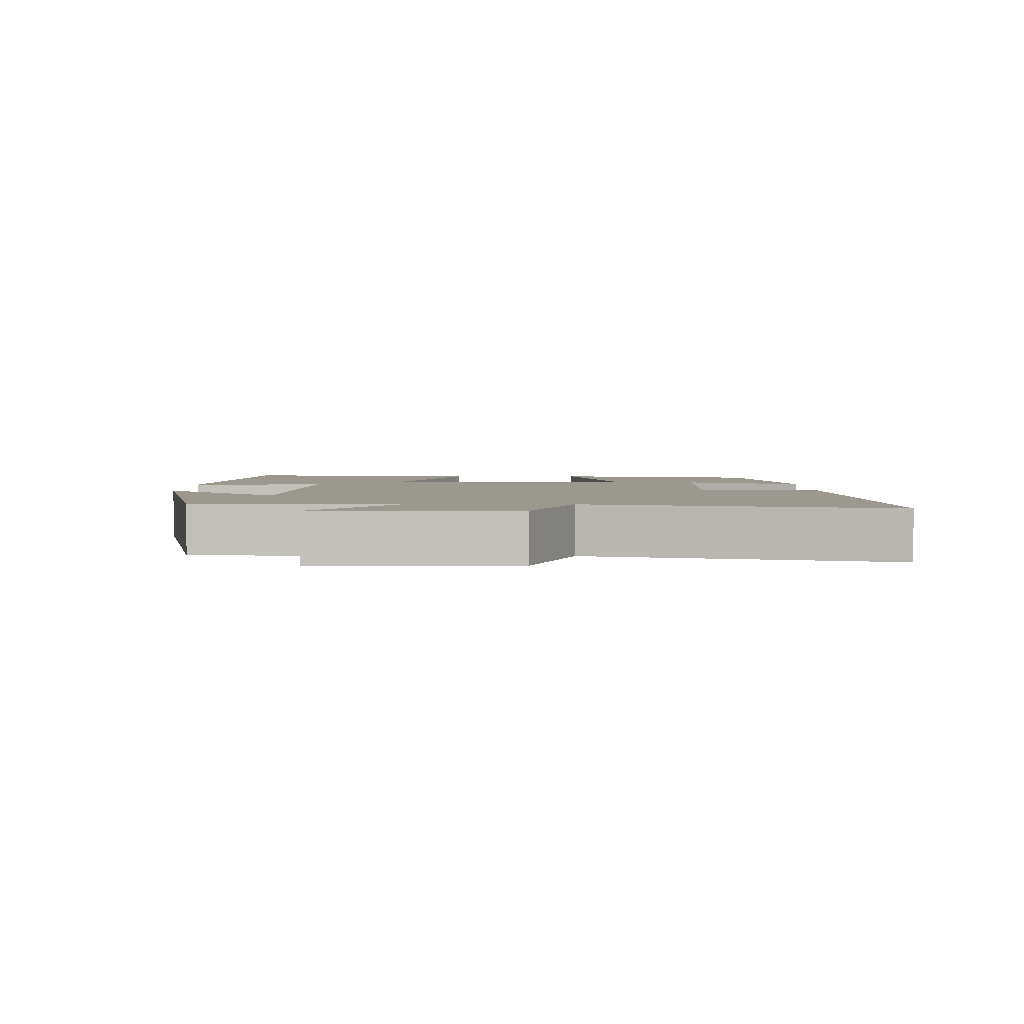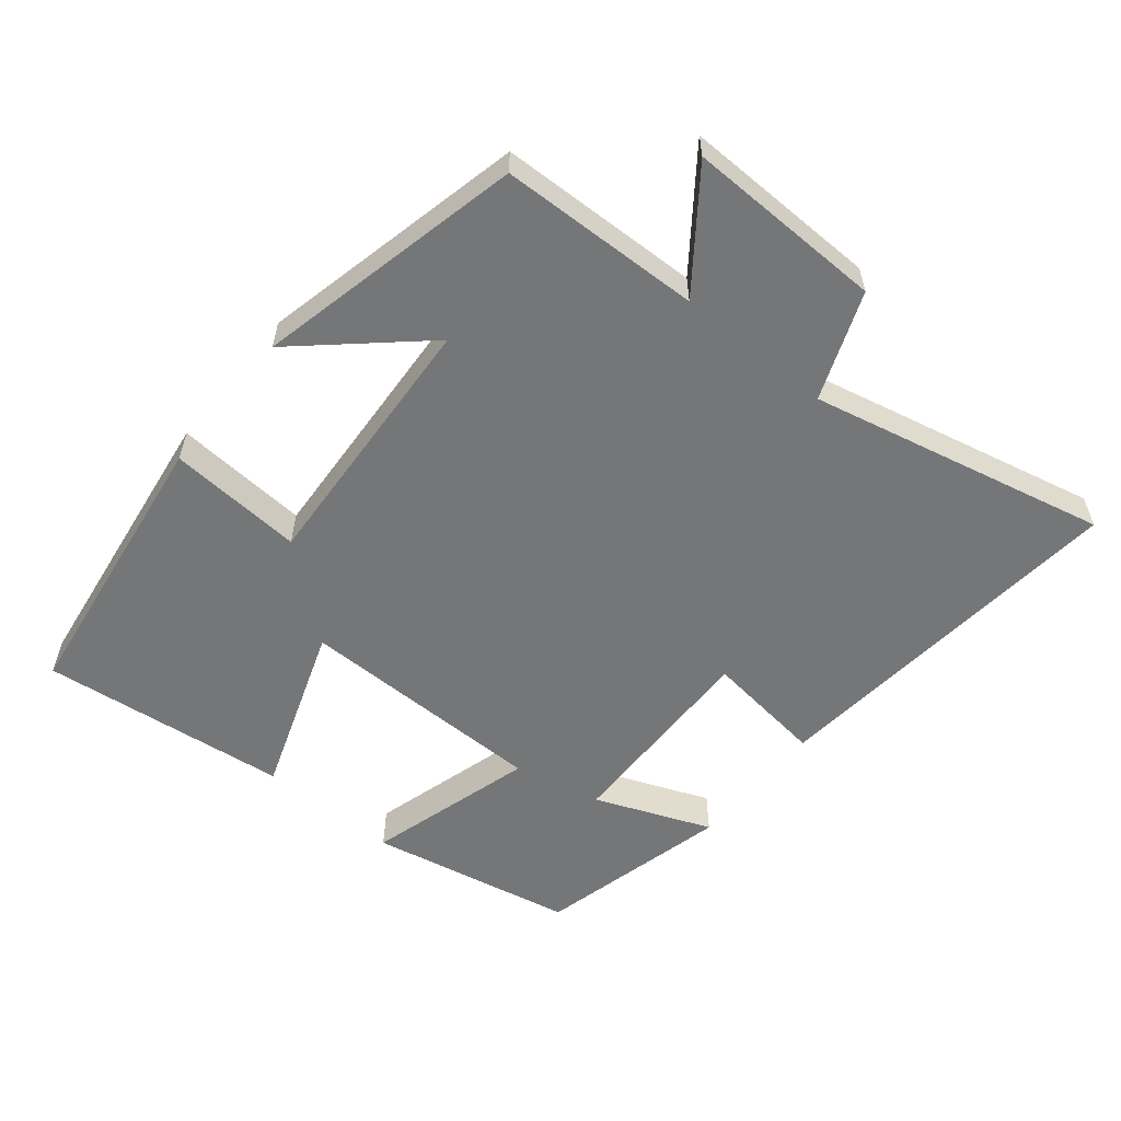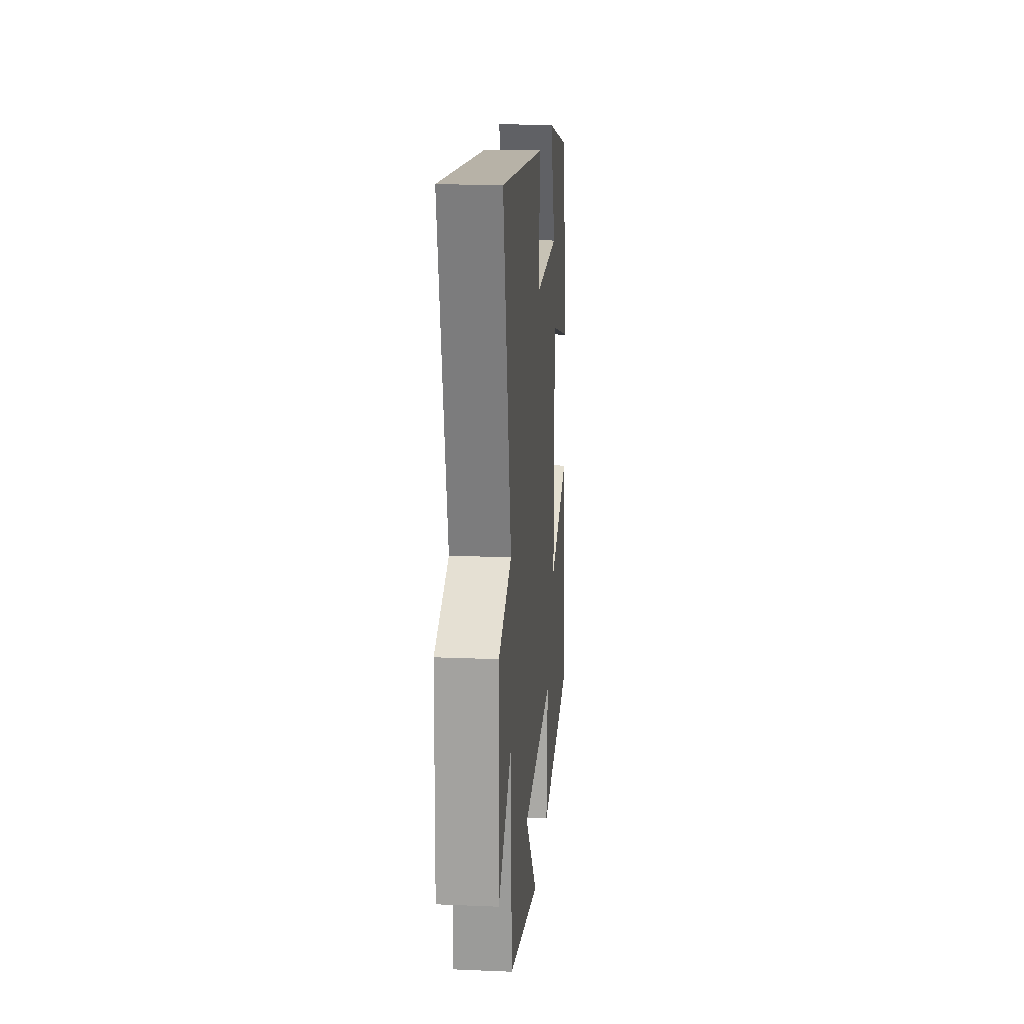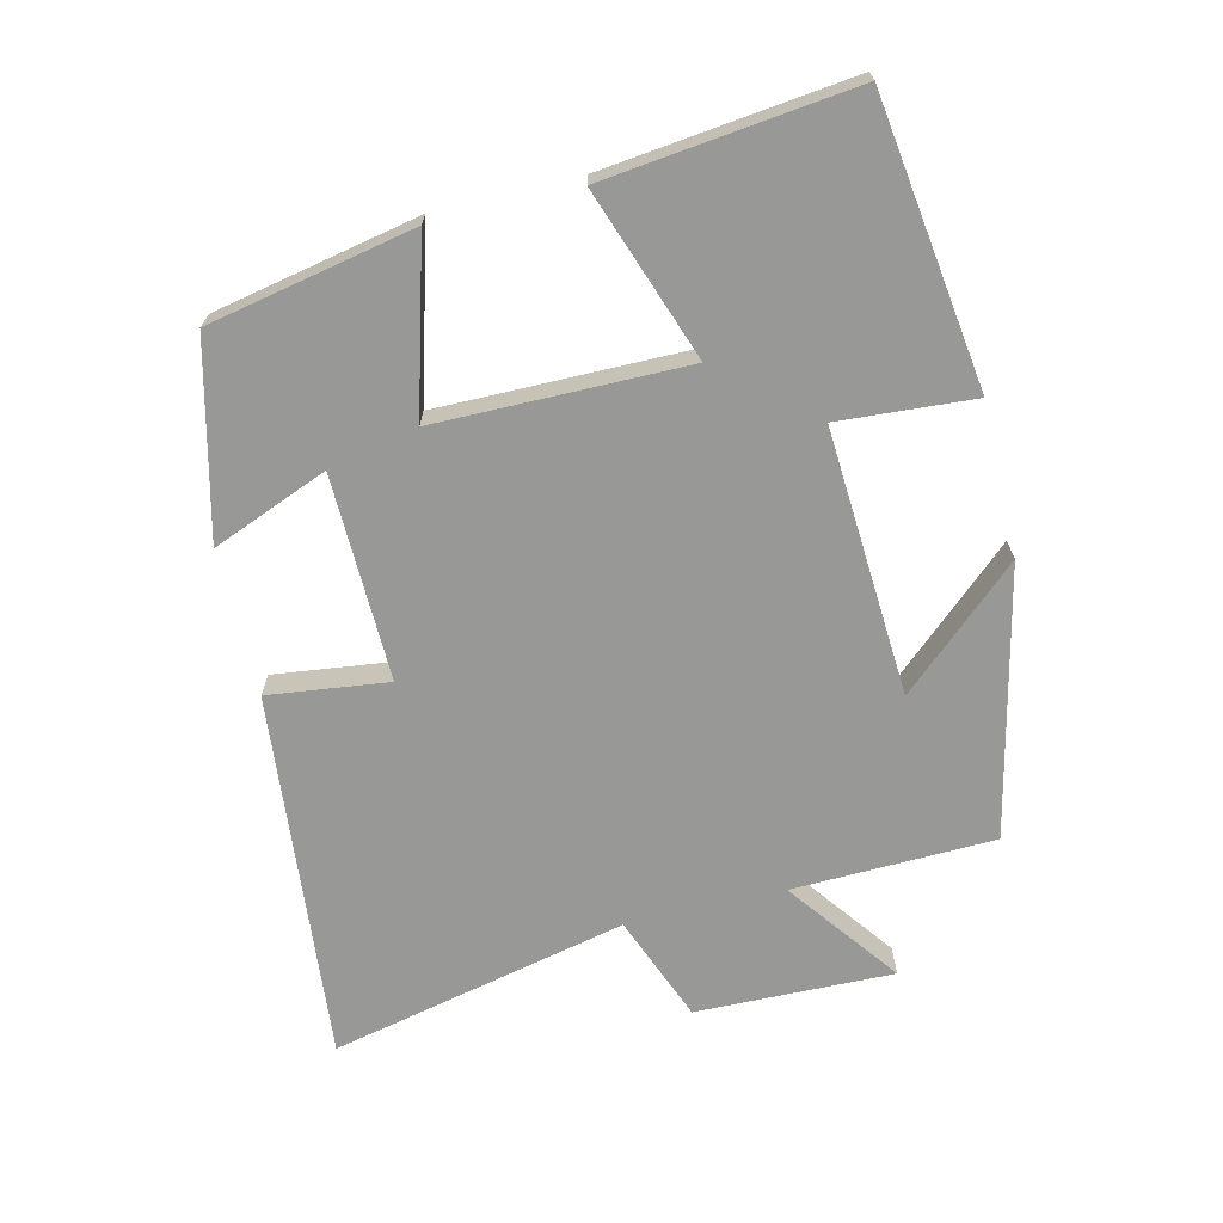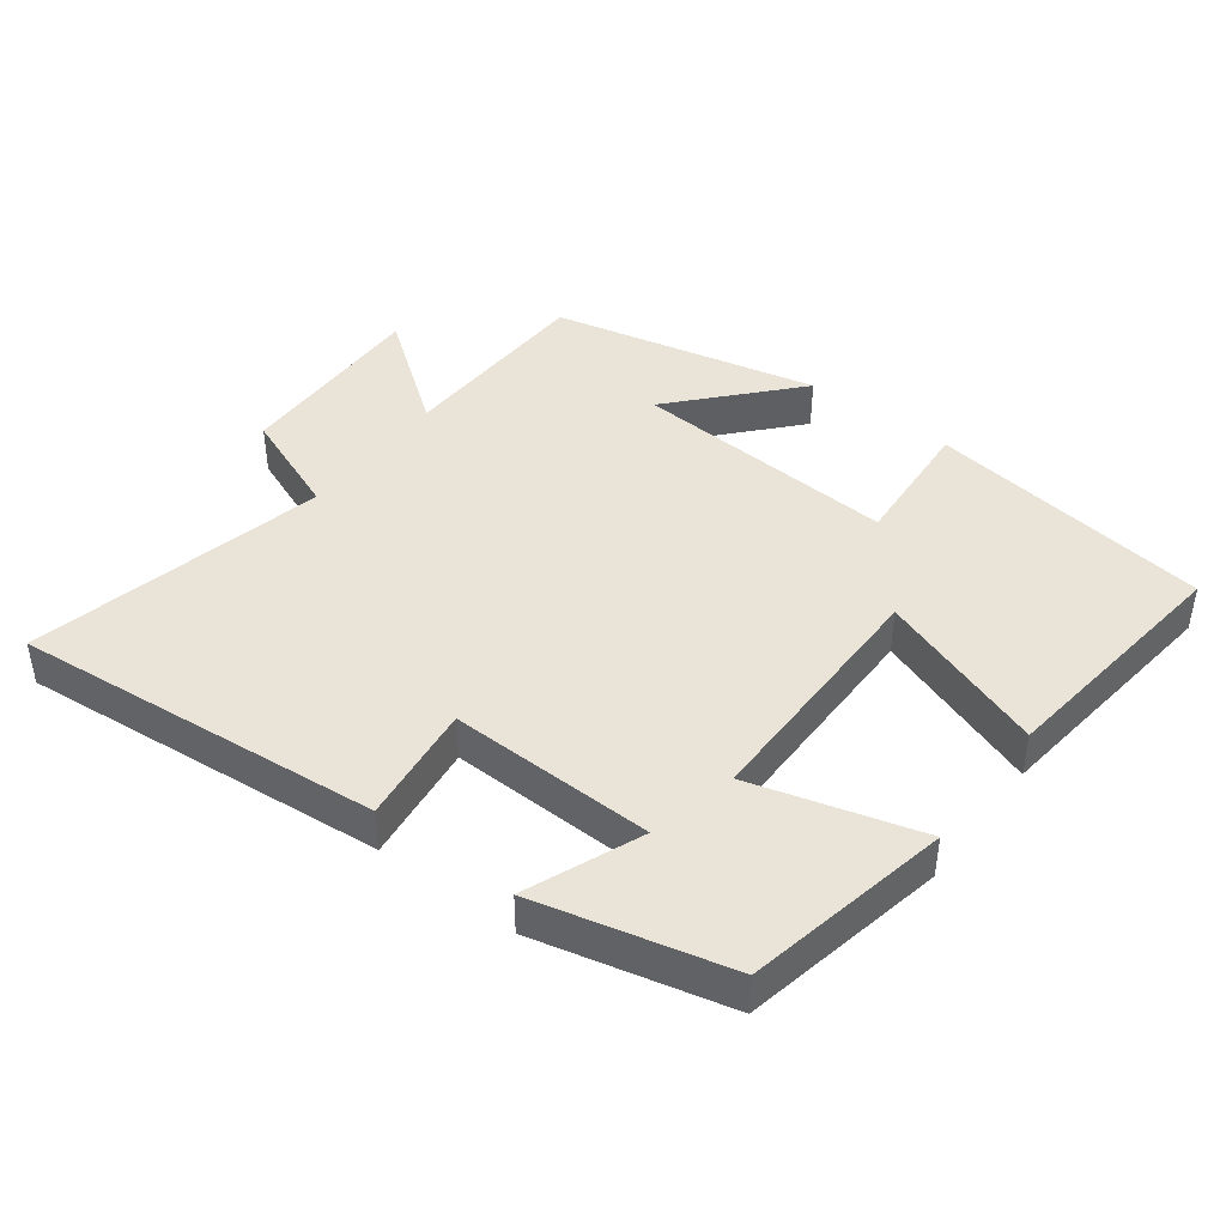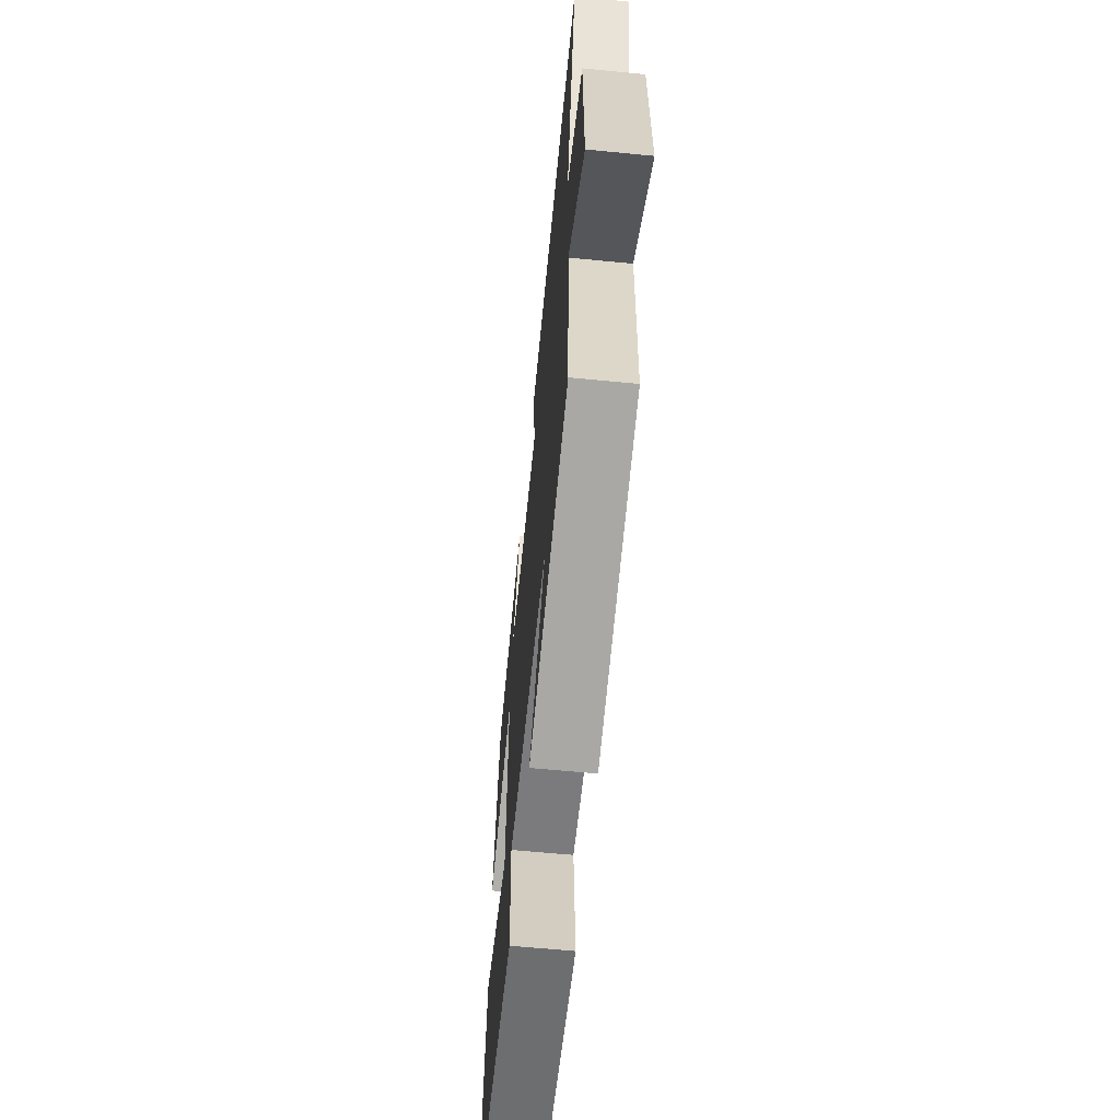
<metadata>
{"format":"obj","ext":"obj","renderer":"f3d","projection":"perspective","resolution":1024,"background":"white","views":[{"elev":3.2,"azim":-89.4,"up":"+Y"},{"elev":-56.8,"azim":-129.3,"up":"+Y"},{"elev":17.9,"azim":-85.3,"up":"+Z"},{"elev":-68.5,"azim":103.5,"up":"+Y"},{"elev":43.1,"azim":37.2,"up":"+Y"},{"elev":-62.1,"azim":-95.7,"up":"+Z"}]}
</metadata>
<code>
v 0.44 0.07 0.431
v 0.5 0.07 0.13
v 0.253 0.07 0.2
v 0.251 0.07 -0.166
v 0.5 0.07 -0.078
v 0.542 0.07 -0.442
v 0.124 0.07 -0.5
v 0.138 0.07 -0.302
v -0.254 0.07 -0.326
v -0.098 0.07 -0.5
v -0.491 0.07 -0.411
v -0.5 0.07 -0.115
v -0.663 0.07 -0.236
v -0.657 0.07 0.054
v -0.5 0.07 0.115
v -0.598 0.07 0.552
v -0.055 0.07 0.5
v -0.077 0.07 0.324
v 0.225 0.07 0.33
v 0.157 0.07 0.5
v 0.44 0 0.431
v 0.5 0 0.13
v 0.253 0 0.2
v 0.251 0 -0.166
v 0.5 0 -0.078
v 0.542 0 -0.442
v 0.124 0 -0.5
v 0.138 0 -0.302
v -0.254 0 -0.326
v -0.098 0 -0.5
v -0.491 0 -0.411
v -0.5 0 -0.115
v -0.663 0 -0.236
v -0.657 0 0.054
v -0.5 0 0.115
v -0.598 0 0.552
v -0.055 0 0.5
v -0.077 0 0.324
v 0.225 0 0.33
v 0.157 0 0.5
f 19 20 1 2
f 18 19 2 3
f 15 16 17 18
f 15 18 3 4
f 12 13 14 15
f 12 15 4
f 9 10 11 12
f 8 9 12 4
f 6 7 8
f 5 6 8
f 4 5 8
f 22 21 40 39
f 23 22 39 38
f 38 37 36 35
f 24 23 38 35
f 35 34 33 32
f 24 35 32
f 32 31 30 29
f 24 32 29 28
f 28 27 26
f 28 26 25
f 28 25 24
f 1 21 22 2
f 2 22 23 3
f 3 23 24 4
f 4 24 25 5
f 5 25 26 6
f 6 26 27 7
f 7 27 28 8
f 8 28 29 9
f 9 29 30 10
f 10 30 31 11
f 11 31 32 12
f 12 32 33 13
f 13 33 34 14
f 14 34 35 15
f 15 35 36 16
f 16 36 37 17
f 17 37 38 18
f 18 38 39 19
f 19 39 40 20
f 20 40 21 1

</code>
